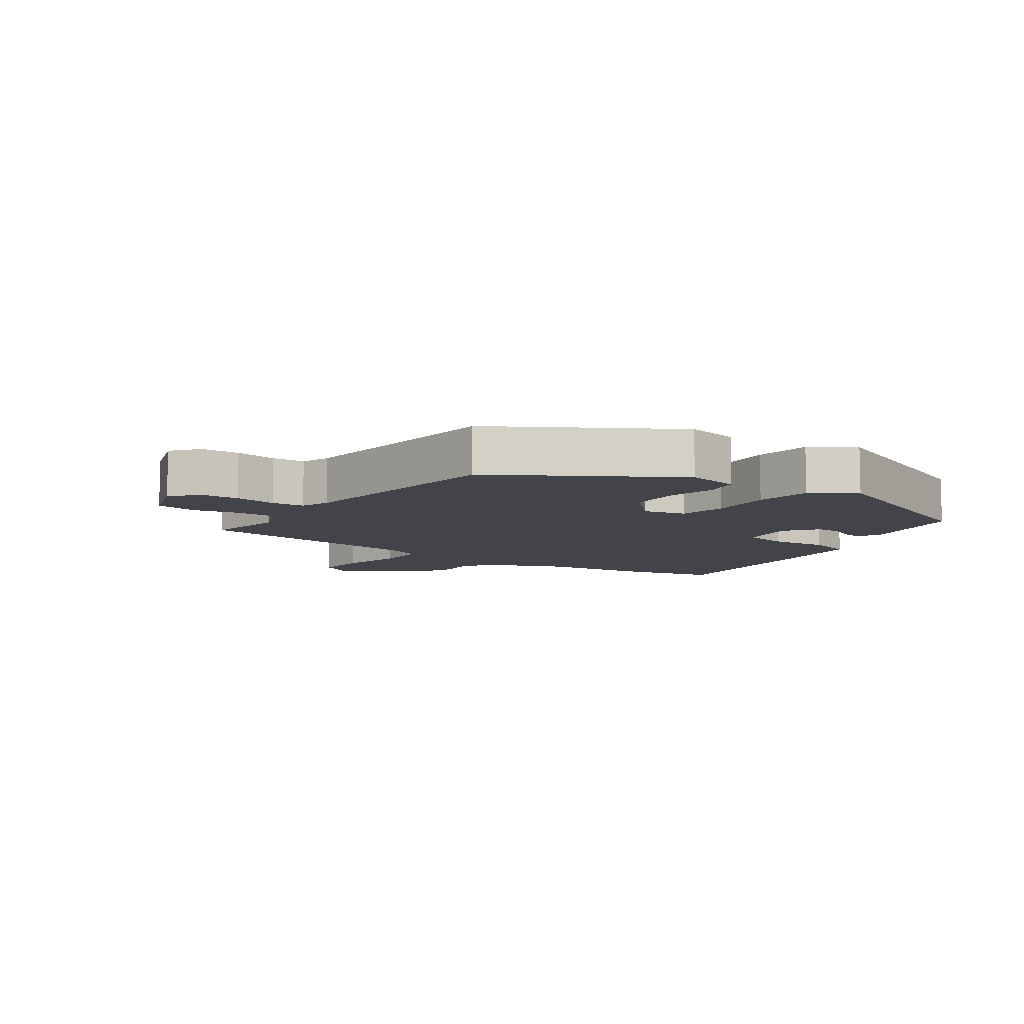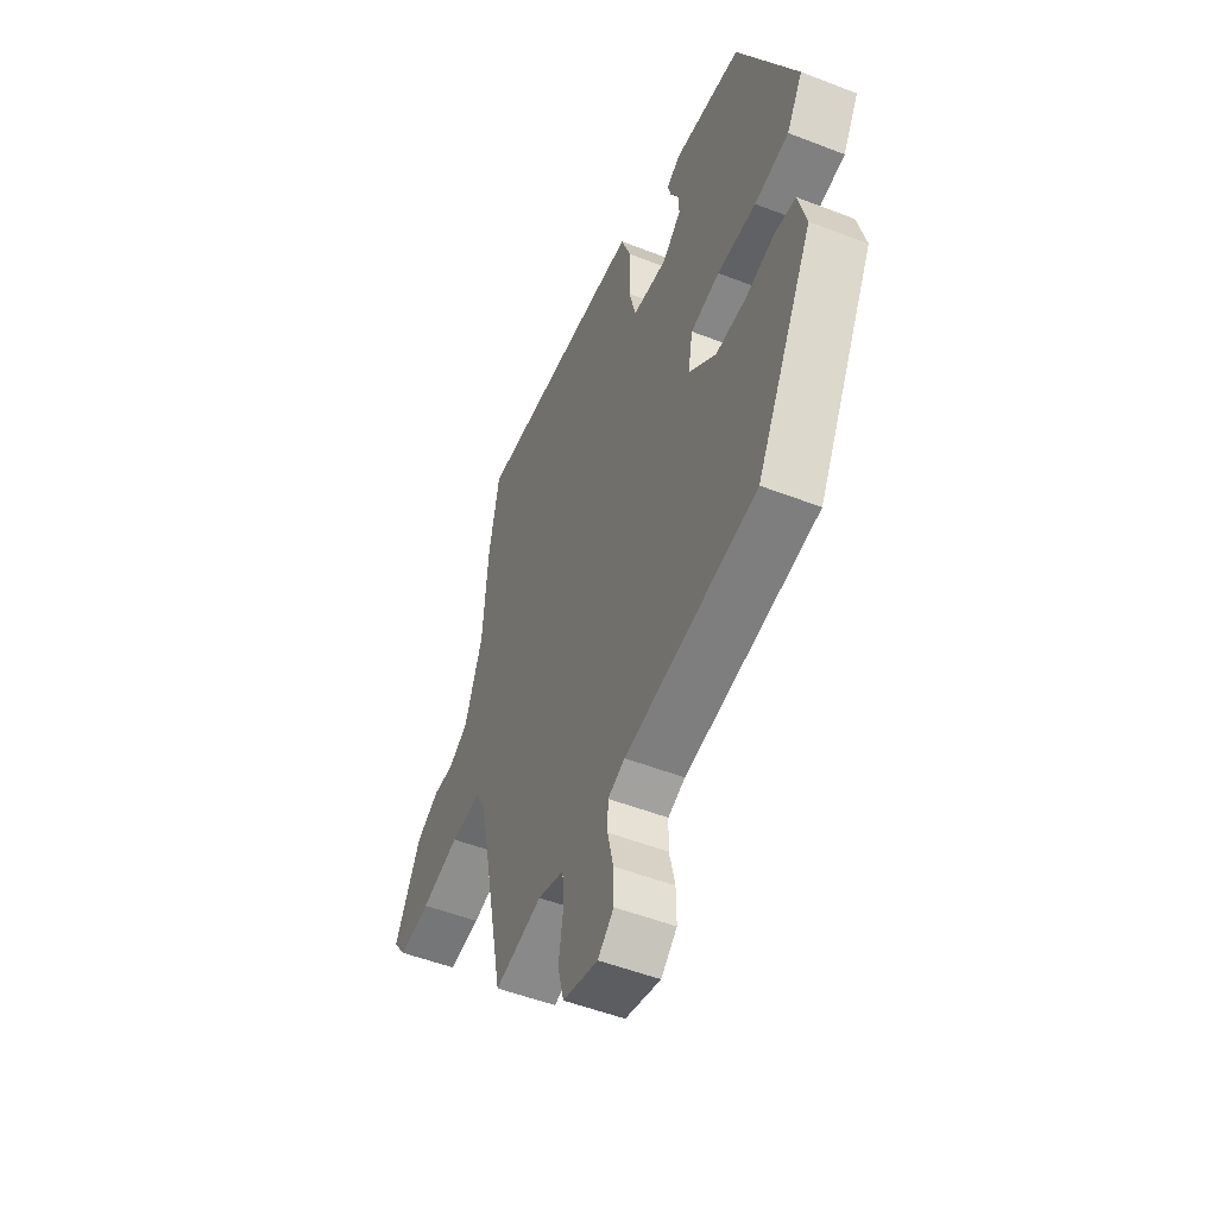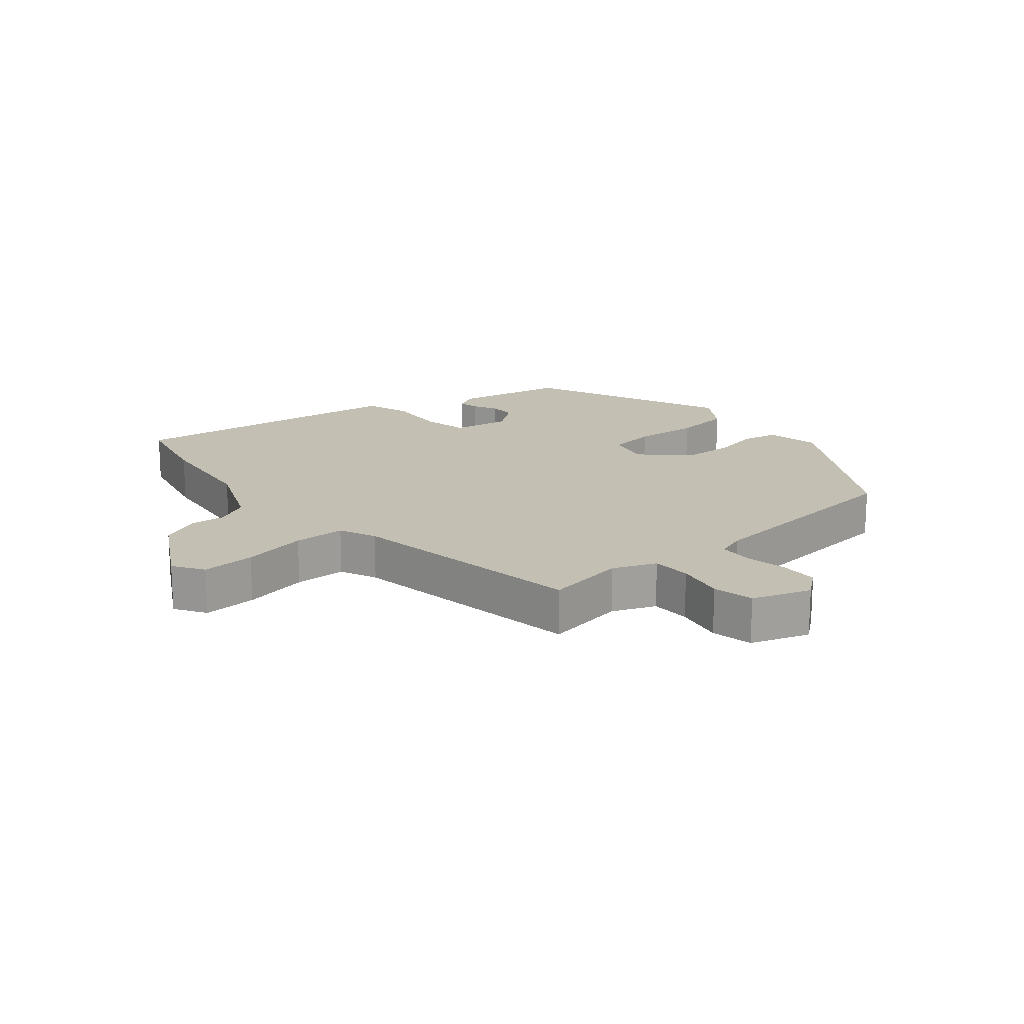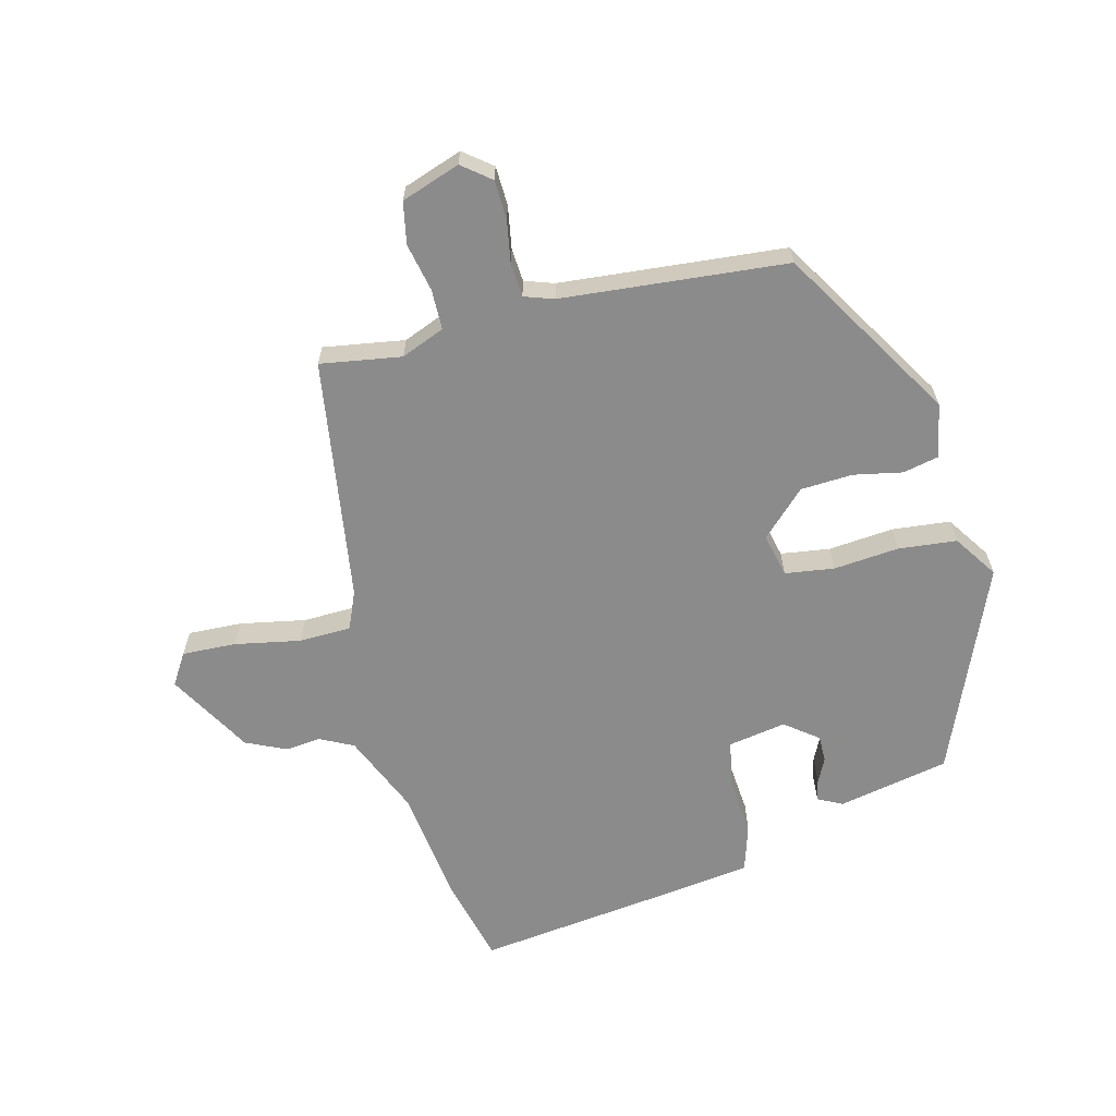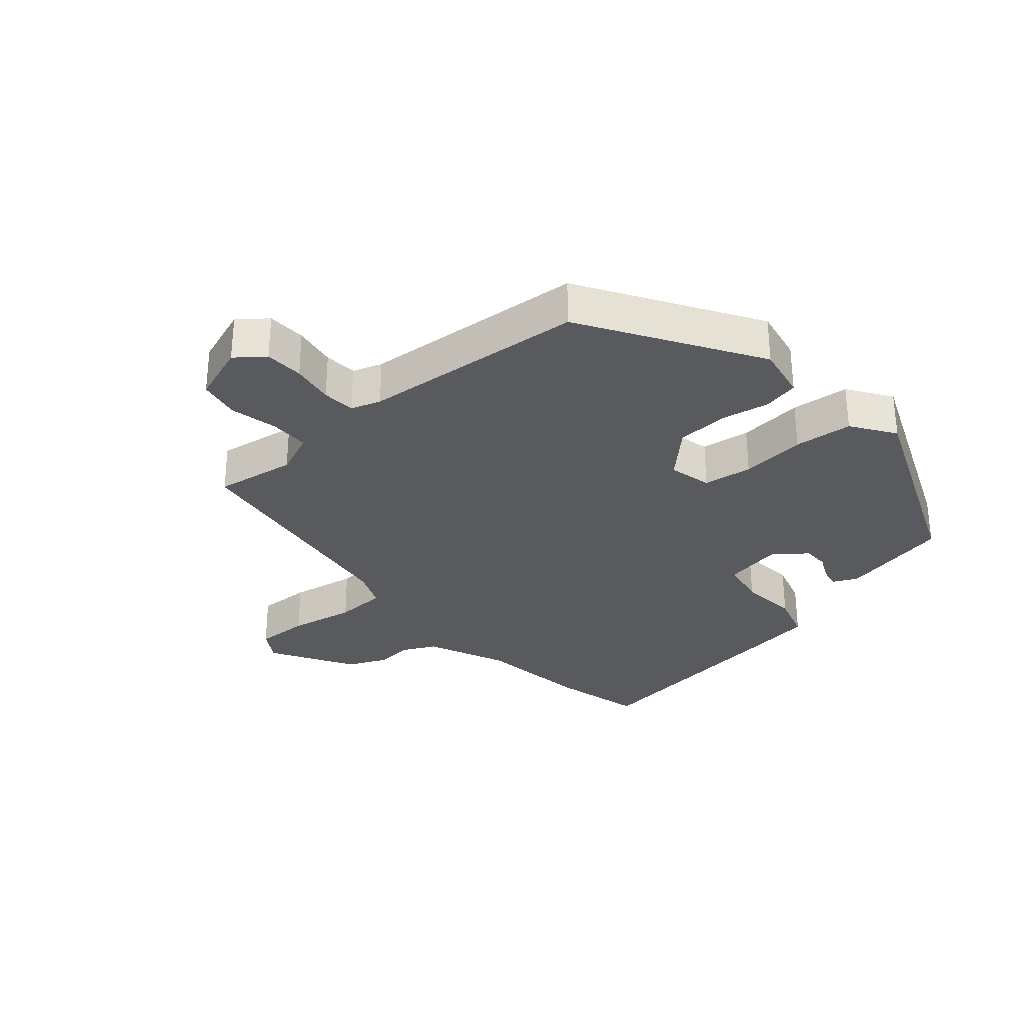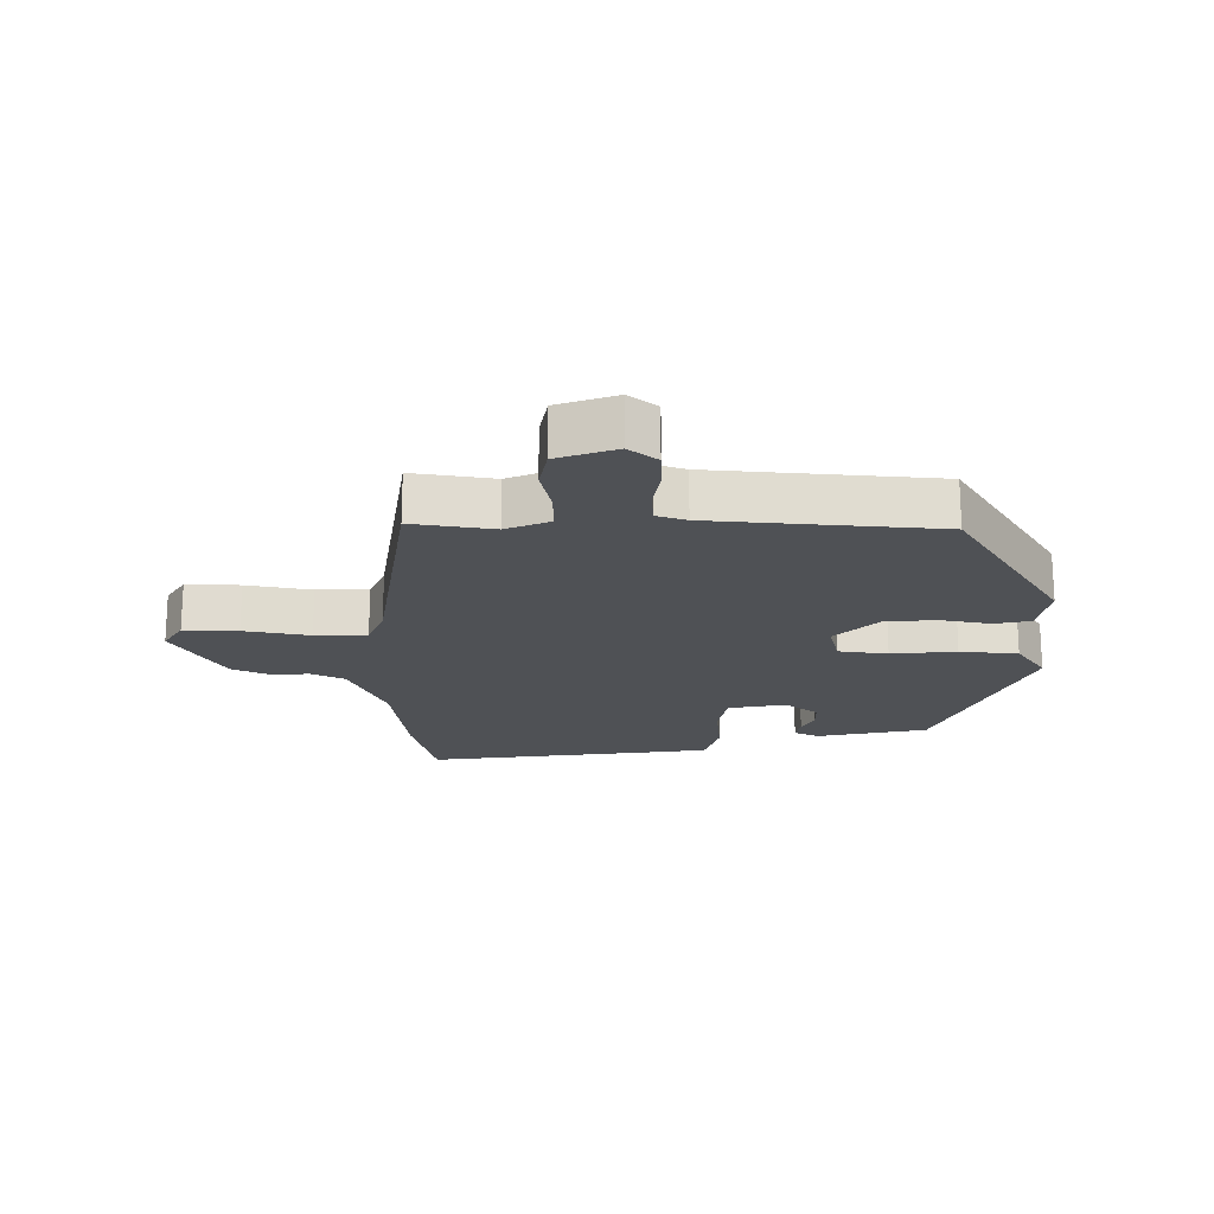
<metadata>
{"format":"obj","ext":"obj","renderer":"f3d","projection":"perspective","resolution":1024,"background":"white","views":[{"elev":-8.4,"azim":-122.6,"up":"+Y"},{"elev":-51.6,"azim":-112.8,"up":"+Z"},{"elev":17.8,"azim":142.6,"up":"+Y"},{"elev":-64.0,"azim":-162.7,"up":"+Y"},{"elev":-30.8,"azim":-135.7,"up":"+Y"},{"elev":-19.6,"azim":-177.0,"up":"+Y"}]}
</metadata>
<code>
v -0.31 0.07 -0.451
v -0.461 0.07 -0.171
v -0.44 0.07 -0.088
v -0.384 0.07 -0.079
v -0.309 0.07 -0.098
v -0.228 0.07 -0.098
v -0.156 0.07 -0.035
v -0.168 0.07 0.033
v -0.244 0.07 0.048
v -0.346 0.07 0.044
v -0.436 0.07 0.058
v -0.478 0.07 0.128
v -0.326 0.07 0.442
v -0.151 0.07 0.468
v -0.114 0.07 0.447
v -0.123 0.07 0.415
v -0.144 0.07 0.377
v -0.146 0.07 0.336
v -0.097 0.07 0.294
v -0.006 0.07 0.305
v 0.012 0.07 0.377
v 0.009 0.07 0.469
v 0.035 0.07 0.54
v 0.141 0.07 0.549
v 0.486 0.07 0.574
v 0.513 0.07 0.431
v 0.526 0.07 0.255
v 0.573 0.07 0.127
v 0.624 0.07 0.098
v 0.679 0.07 0.101
v 0.74 0.07 0.069
v 0.808 0.07 -0.065
v 0.775 0.07 -0.112
v 0.691 0.07 -0.104
v 0.59 0.07 -0.079
v 0.509 0.07 -0.077
v 0.481 0.07 -0.134
v 0.405 0.07 -0.509
v 0.28 0.07 -0.482
v 0.211 0.07 -0.506
v 0.207 0.07 -0.568
v 0.219 0.07 -0.644
v 0.203 0.07 -0.708
v 0.11 0.07 -0.735
v 0.068 0.07 -0.698
v 0.069 0.07 -0.637
v 0.084 0.07 -0.571
v 0.083 0.07 -0.519
v 0.038 0.07 -0.501
v -0.31 0 -0.451
v -0.461 0 -0.171
v -0.44 0 -0.088
v -0.384 0 -0.079
v -0.309 0 -0.098
v -0.228 0 -0.098
v -0.156 0 -0.035
v -0.168 0 0.033
v -0.244 0 0.048
v -0.346 0 0.044
v -0.436 0 0.058
v -0.478 0 0.128
v -0.326 0 0.442
v -0.151 0 0.468
v -0.114 0 0.447
v -0.123 0 0.415
v -0.144 0 0.377
v -0.146 0 0.336
v -0.097 0 0.294
v -0.006 0 0.305
v 0.012 0 0.377
v 0.009 0 0.469
v 0.035 0 0.54
v 0.141 0 0.549
v 0.486 0 0.574
v 0.513 0 0.431
v 0.526 0 0.255
v 0.573 0 0.127
v 0.624 0 0.098
v 0.679 0 0.101
v 0.74 0 0.069
v 0.808 0 -0.065
v 0.775 0 -0.112
v 0.691 0 -0.104
v 0.59 0 -0.079
v 0.509 0 -0.077
v 0.481 0 -0.134
v 0.405 0 -0.509
v 0.28 0 -0.482
v 0.211 0 -0.506
v 0.207 0 -0.568
v 0.219 0 -0.644
v 0.203 0 -0.708
v 0.11 0 -0.735
v 0.068 0 -0.698
v 0.069 0 -0.637
v 0.084 0 -0.571
v 0.083 0 -0.519
v 0.038 0 -0.501
f 44 45 46 47
f 44 47 48
f 41 42 43 44
f 40 41 44 48
f 39 40 48 49
f 37 38 39
f 36 37 39 49
f 32 33 34 35
f 32 35 36
f 29 30 31 32
f 28 29 32 36
f 27 28 36 49
f 21 22 23 24
f 20 21 24 25
f 14 15 16 17
f 14 17 18
f 13 14 18
f 12 13 18 19
f 9 10 11 12
f 8 9 12 19
f 2 3 4 5
f 2 5 6
f 1 2 6
f 49 1 6 7
f 20 25 26 27
f 19 20 27 49
f 7 8 19 49
f 96 95 94 93
f 97 96 93
f 93 92 91 90
f 97 93 90 89
f 98 97 89 88
f 88 87 86
f 98 88 86 85
f 84 83 82 81
f 85 84 81
f 81 80 79 78
f 85 81 78 77
f 98 85 77 76
f 73 72 71 70
f 74 73 70 69
f 66 65 64 63
f 67 66 63
f 67 63 62
f 68 67 62 61
f 61 60 59 58
f 68 61 58 57
f 54 53 52 51
f 55 54 51
f 55 51 50
f 56 55 50 98
f 76 75 74 69
f 98 76 69 68
f 98 68 57 56
f 1 50 51 2
f 2 51 52 3
f 3 52 53 4
f 4 53 54 5
f 5 54 55 6
f 6 55 56 7
f 7 56 57 8
f 8 57 58 9
f 9 58 59 10
f 10 59 60 11
f 11 60 61 12
f 12 61 62 13
f 13 62 63 14
f 14 63 64 15
f 15 64 65 16
f 16 65 66 17
f 17 66 67 18
f 18 67 68 19
f 19 68 69 20
f 20 69 70 21
f 21 70 71 22
f 22 71 72 23
f 23 72 73 24
f 24 73 74 25
f 25 74 75 26
f 26 75 76 27
f 27 76 77 28
f 28 77 78 29
f 29 78 79 30
f 30 79 80 31
f 31 80 81 32
f 32 81 82 33
f 33 82 83 34
f 34 83 84 35
f 35 84 85 36
f 36 85 86 37
f 37 86 87 38
f 38 87 88 39
f 39 88 89 40
f 40 89 90 41
f 41 90 91 42
f 42 91 92 43
f 43 92 93 44
f 44 93 94 45
f 45 94 95 46
f 46 95 96 47
f 47 96 97 48
f 48 97 98 49
f 49 98 50 1

</code>
